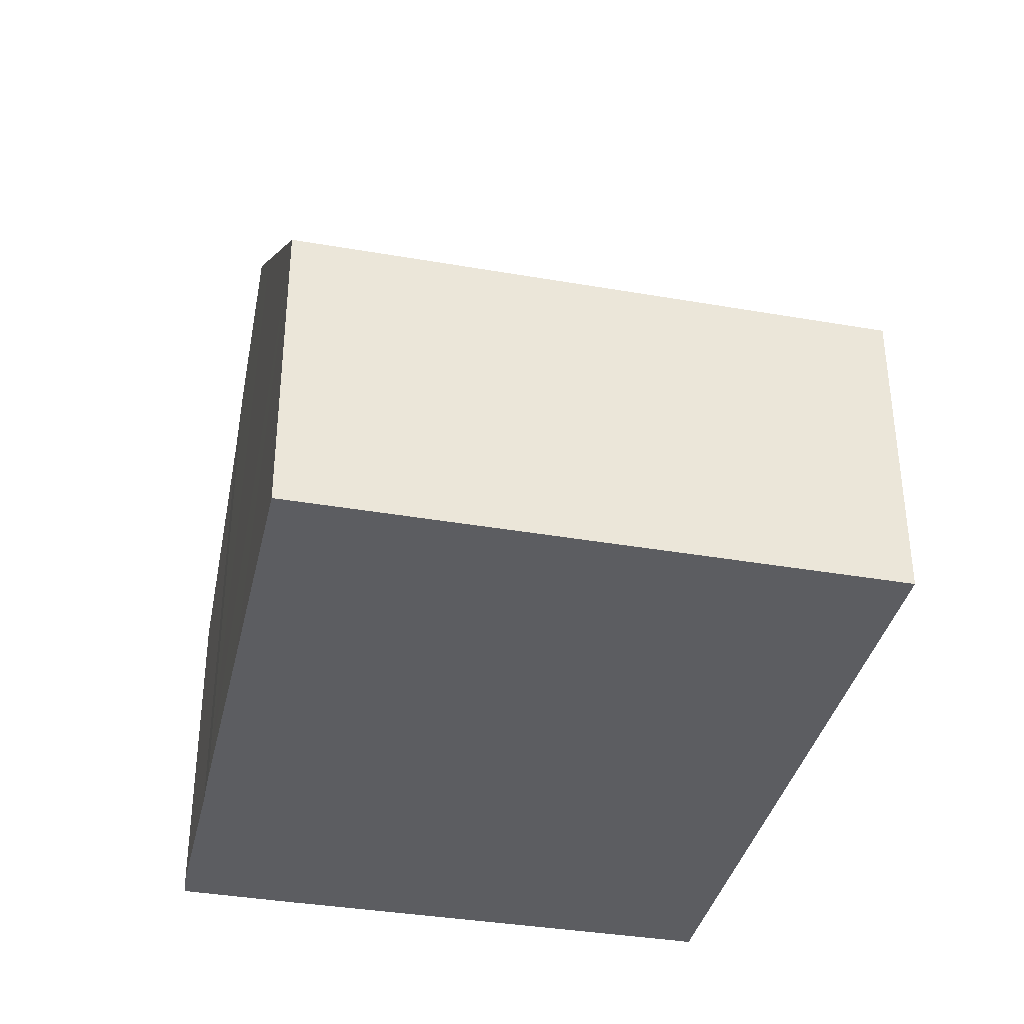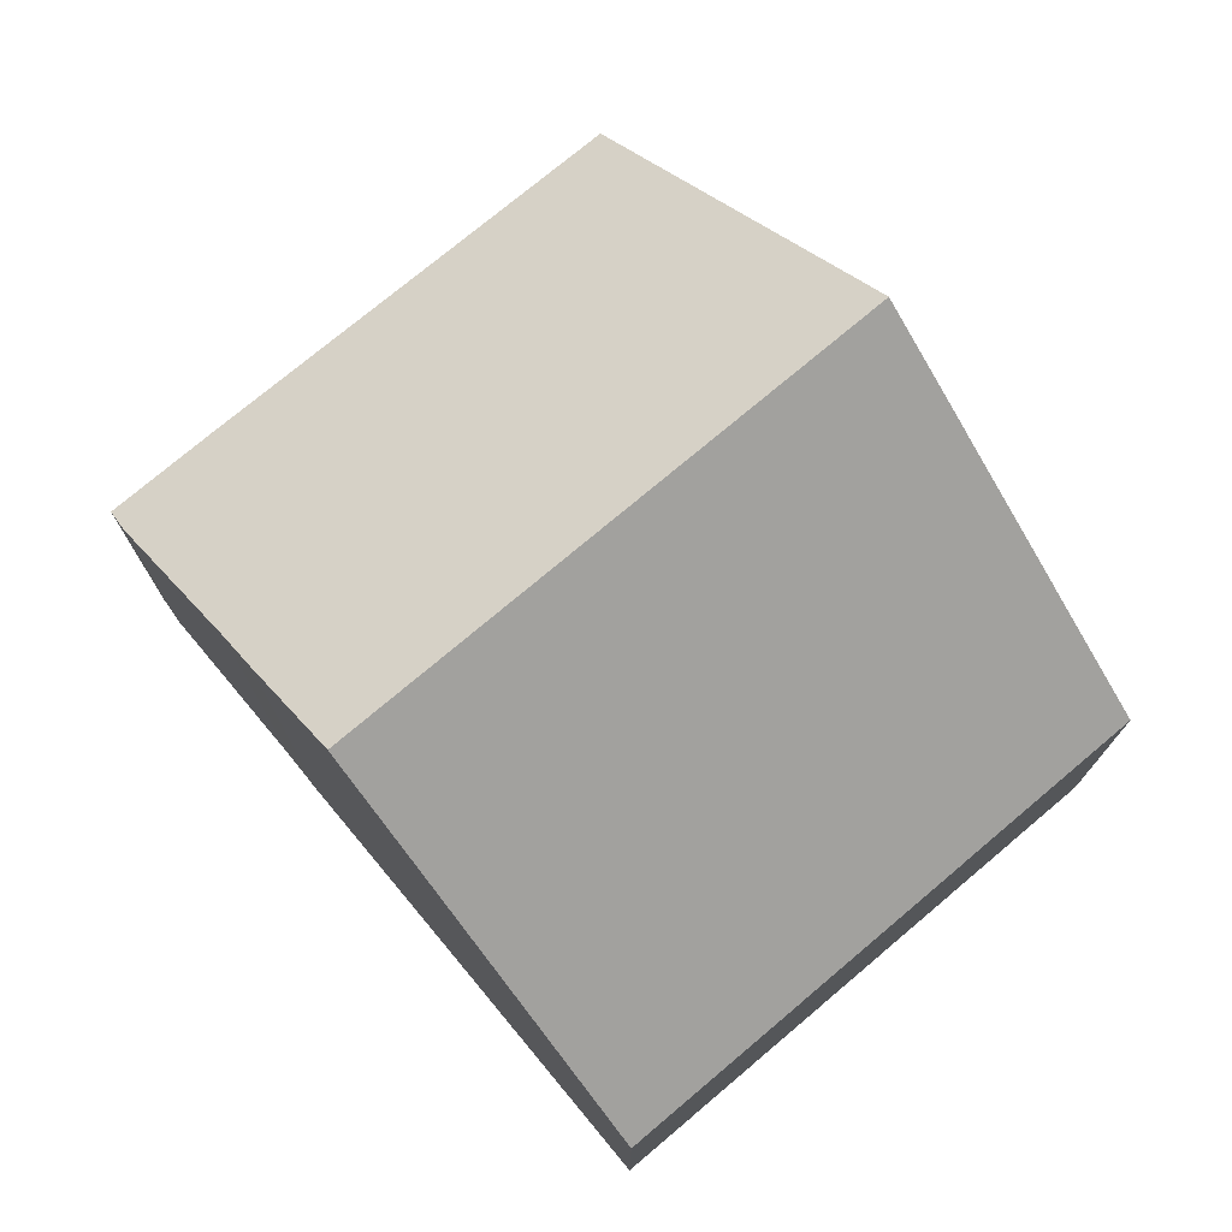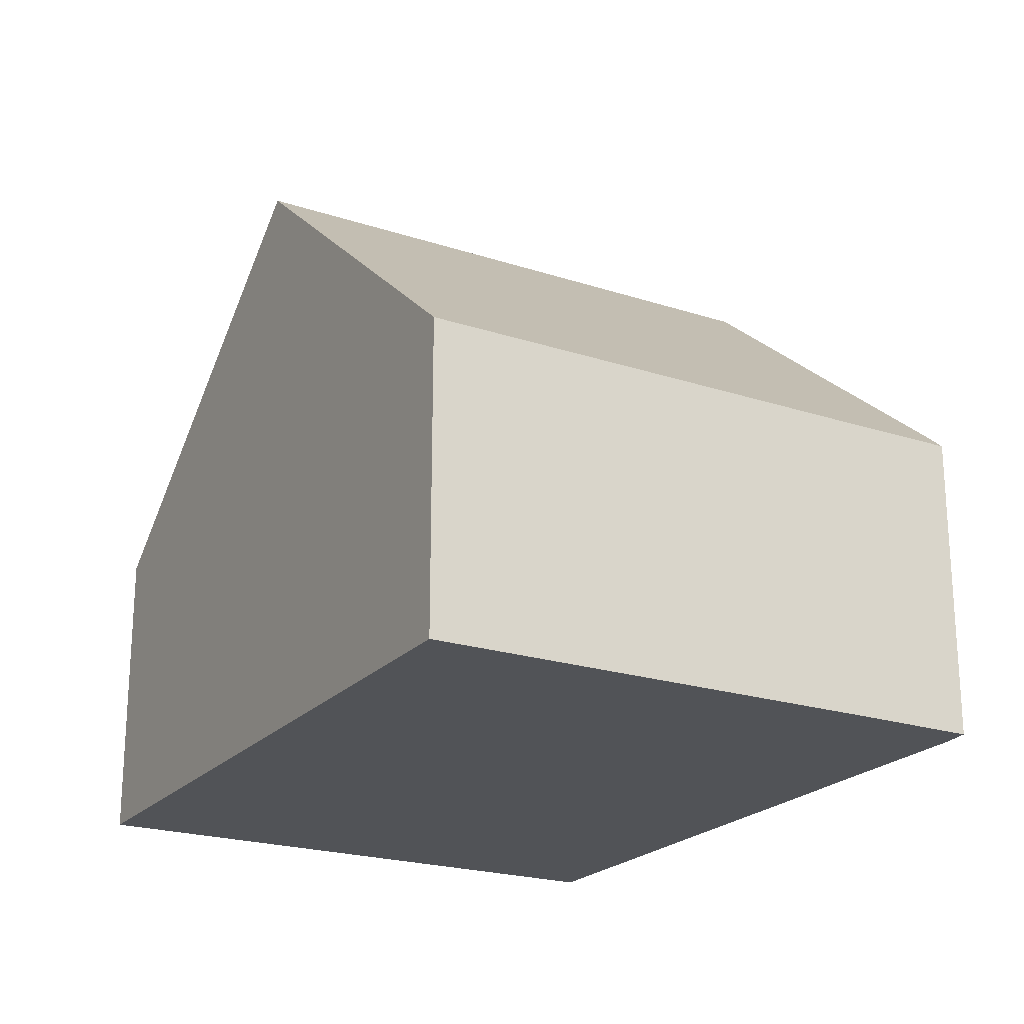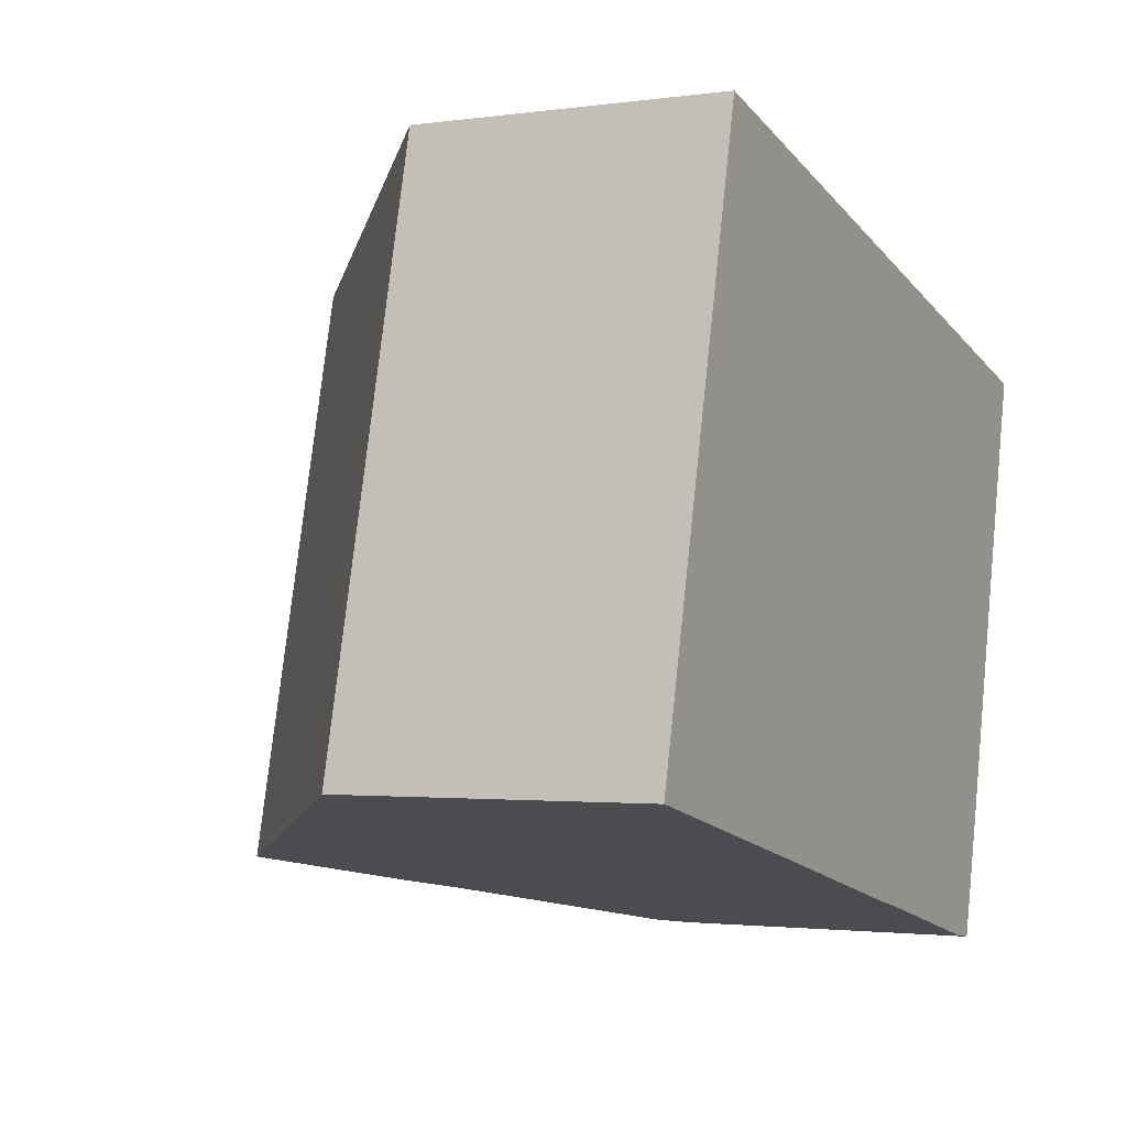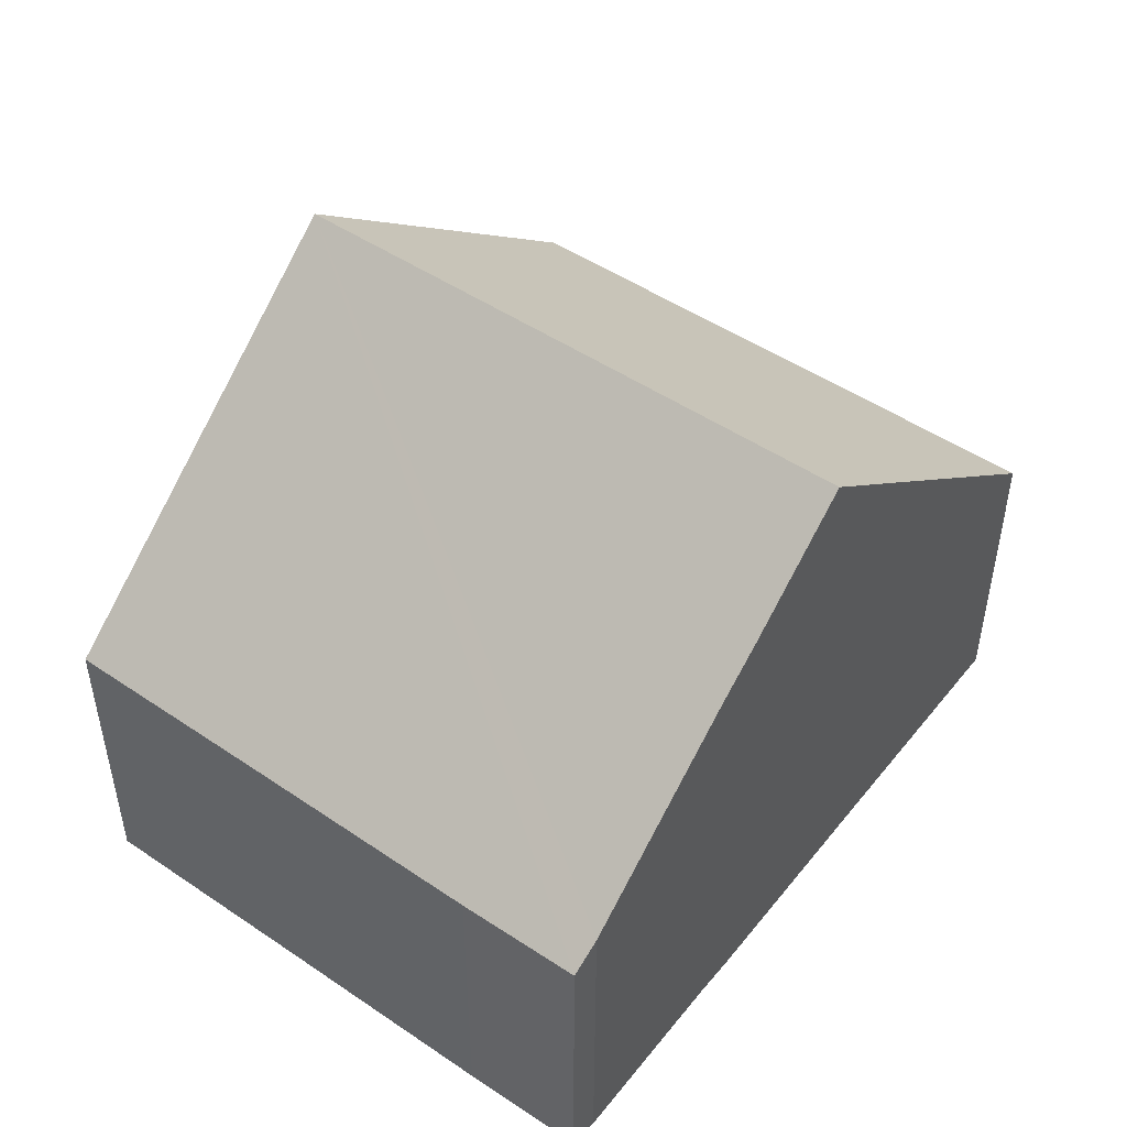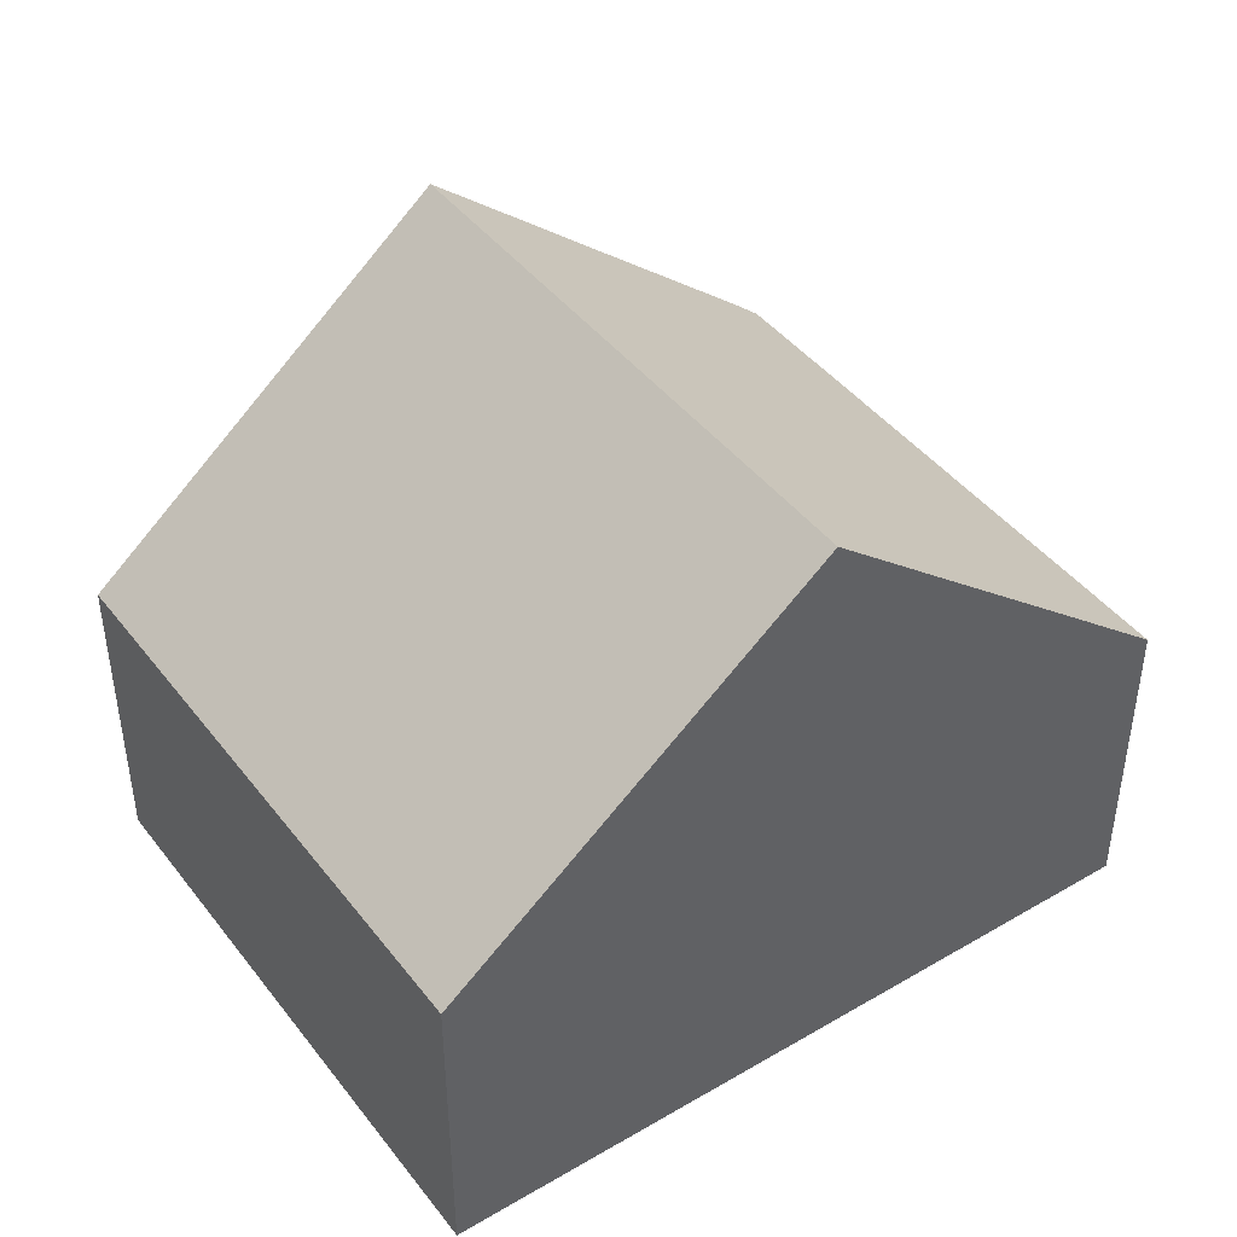
<metadata>
{"format":"obj","ext":"obj","renderer":"f3d","projection":"perspective","resolution":1024,"background":"white","views":[{"elev":-36.7,"azim":-89.1,"up":"+Y"},{"elev":75.1,"azim":-116.5,"up":"+Y"},{"elev":-21.8,"azim":73.8,"up":"+Y"},{"elev":-2.0,"azim":-63.1,"up":"+Z"},{"elev":49.2,"azim":140.3,"up":"+Y"},{"elev":43.6,"azim":-21.2,"up":"+Y"}]}
</metadata>
<code>
v  9.613 11.67 9.296
v  9.172 9.811 -2.18
v  6.956 11.67 -1.651
v  10.02 9.102 -2.367
v  13.39 6.281 -3.178
v  13.93 5.833 -3.258
v  16.55 5.858 7.652
v  15.56 5.844 3.483
v  14.5 5.822 -0.971
v  2.657 5.842 10.94
v  4.989 10.02 -1.181
v  0 5.842 3.577e-16
v  13.39 1.946e-16 -3.178
v  13.93 1.995e-16 -3.258
v  10.02 1.449e-16 -2.367
v  9.172 1.335e-16 -2.18
v  6.956 1.011e-16 -1.651
v  4.989 7.232e-17 -1.181
v  0 0 0
v  2.657 -6.701e-16 10.94
v  9.613 -5.692e-16 9.296
v  16.55 -4.685e-16 7.652
v  15.56 -2.133e-16 3.483
v  14.5 5.946e-17 -0.971
g defaultobject
f 1 2 3
f 2 1 4
f 4 1 5
f 5 1 6
f 6 1 7
f 6 7 8
f 6 8 9
f 10 11 12
f 11 10 3
f 3 10 1
f 6 13 5
f 13 6 14
f 5 15 4
f 15 5 13
f 4 16 2
f 16 4 15
f 2 11 3
f 11 2 16
f 11 16 12
f 12 16 17
f 12 17 18
f 12 18 19
f 19 10 12
f 10 19 20
f 20 1 10
f 1 20 7
f 7 20 21
f 7 21 22
f 22 8 7
f 8 22 23
f 8 23 9
f 9 23 24
f 9 24 6
f 6 24 14
f 21 23 22
f 23 21 20
f 23 20 19
f 23 19 24
f 24 19 14
f 14 19 15
f 14 15 13
f 15 19 18
f 15 18 16
f 16 18 17

</code>
